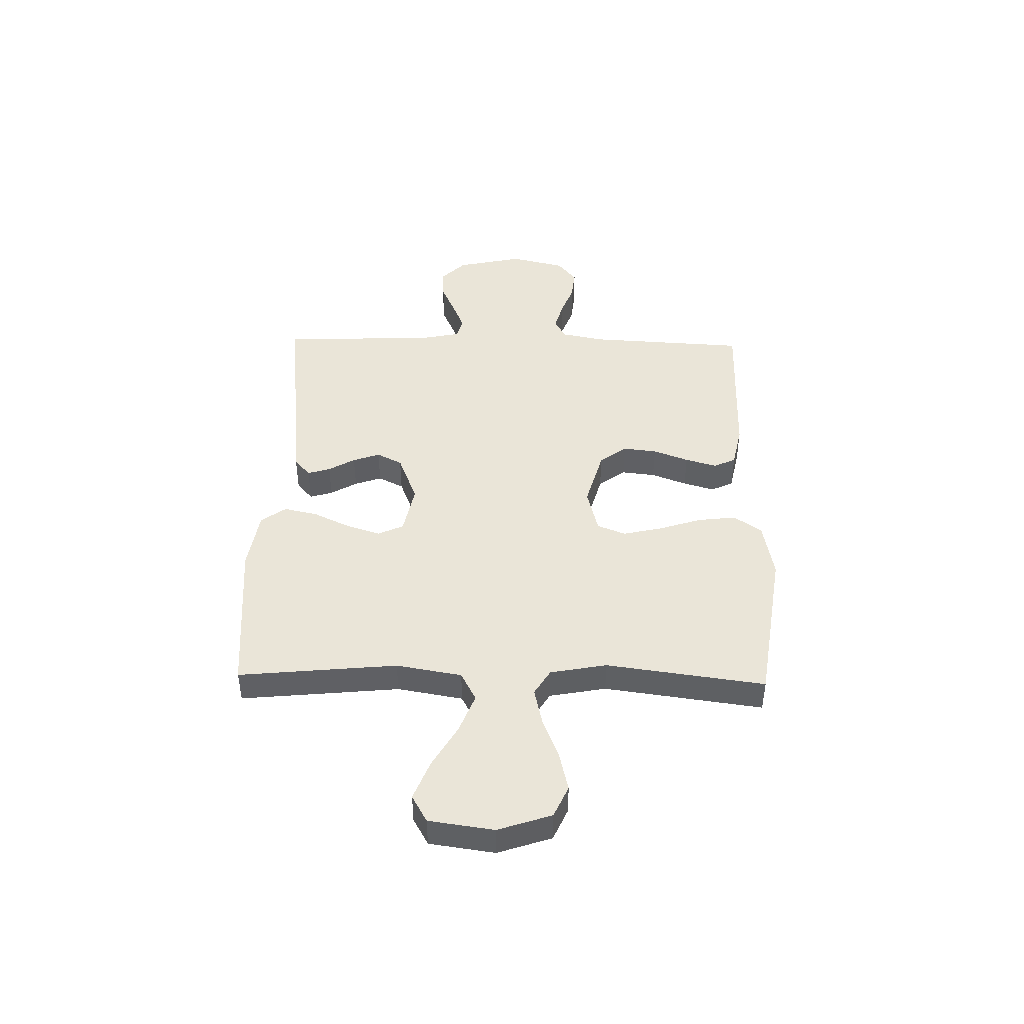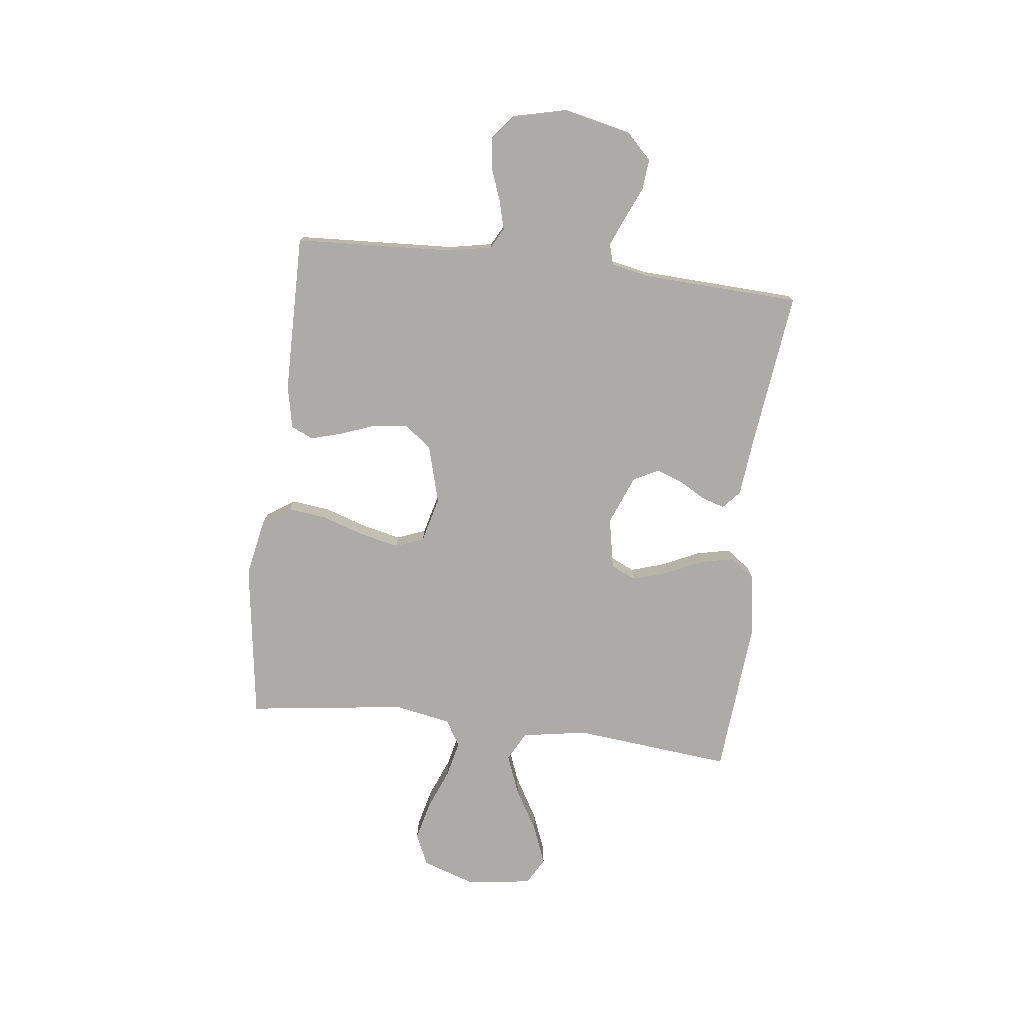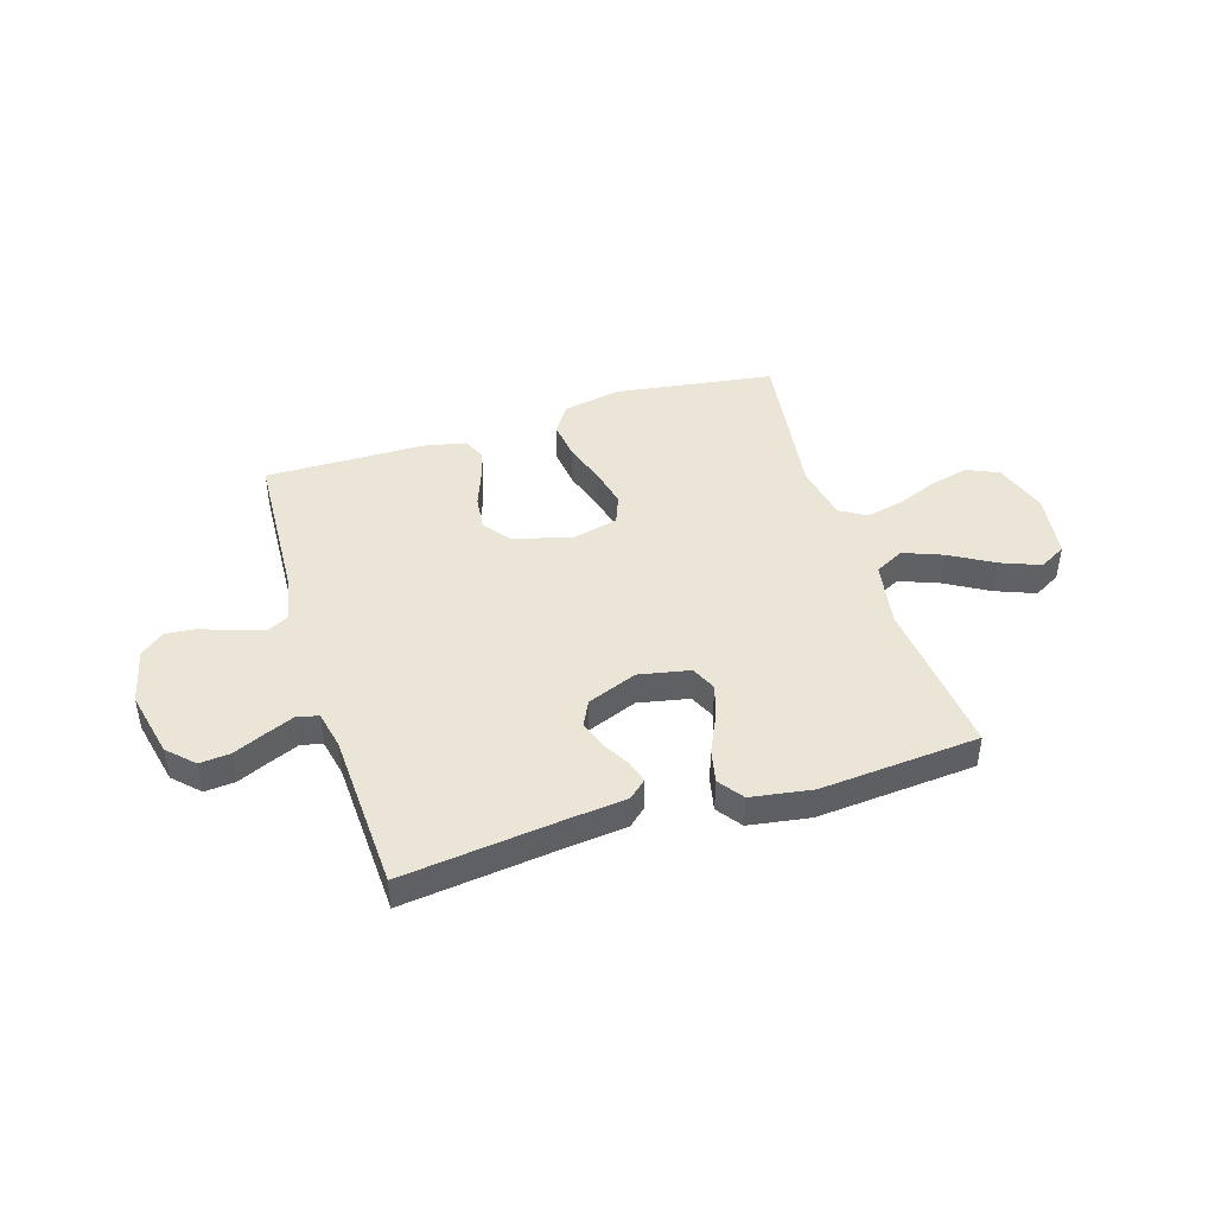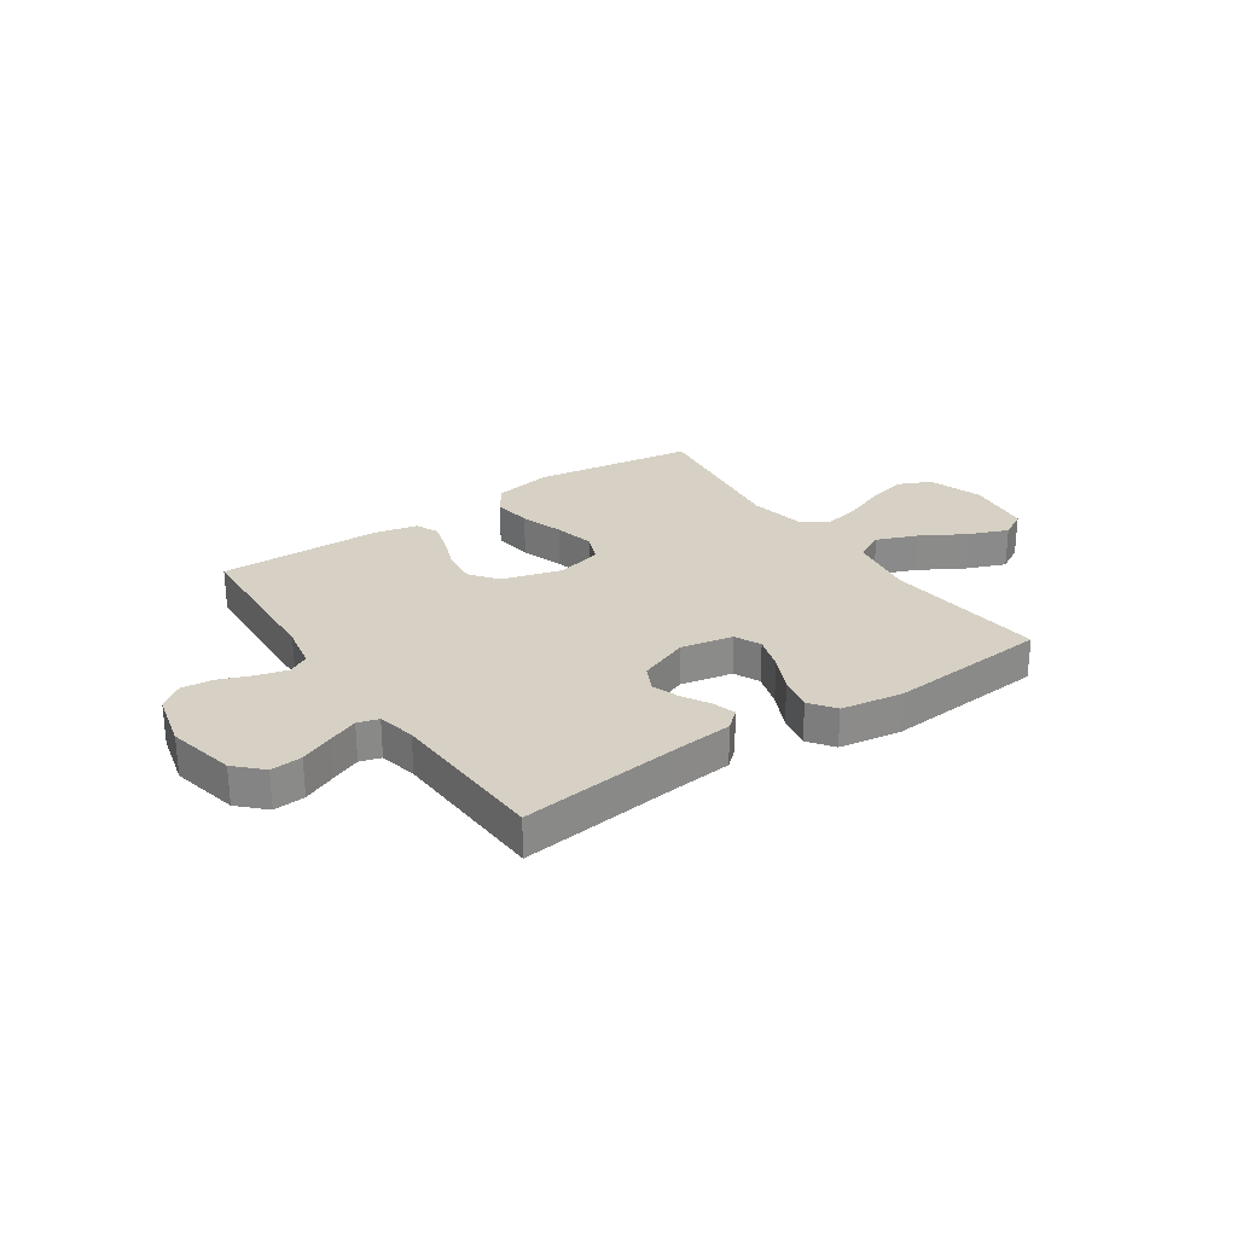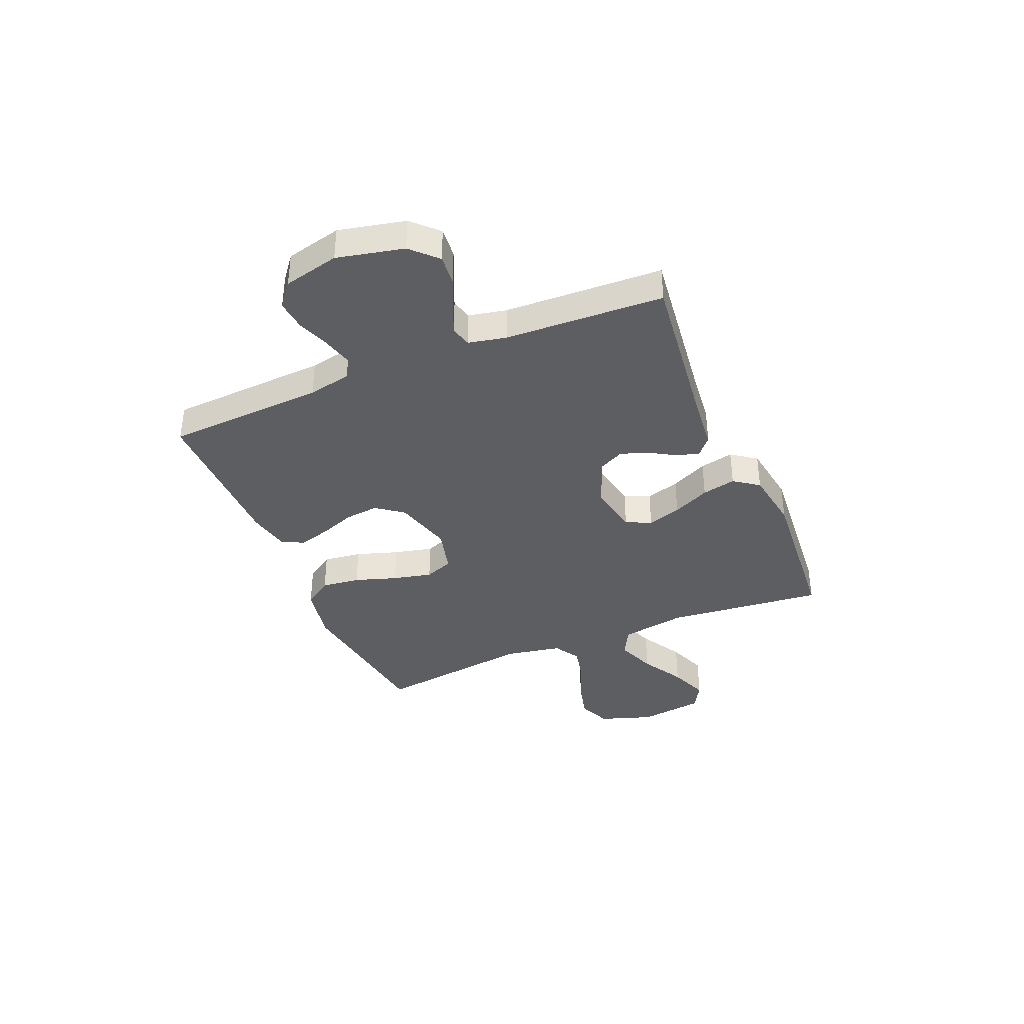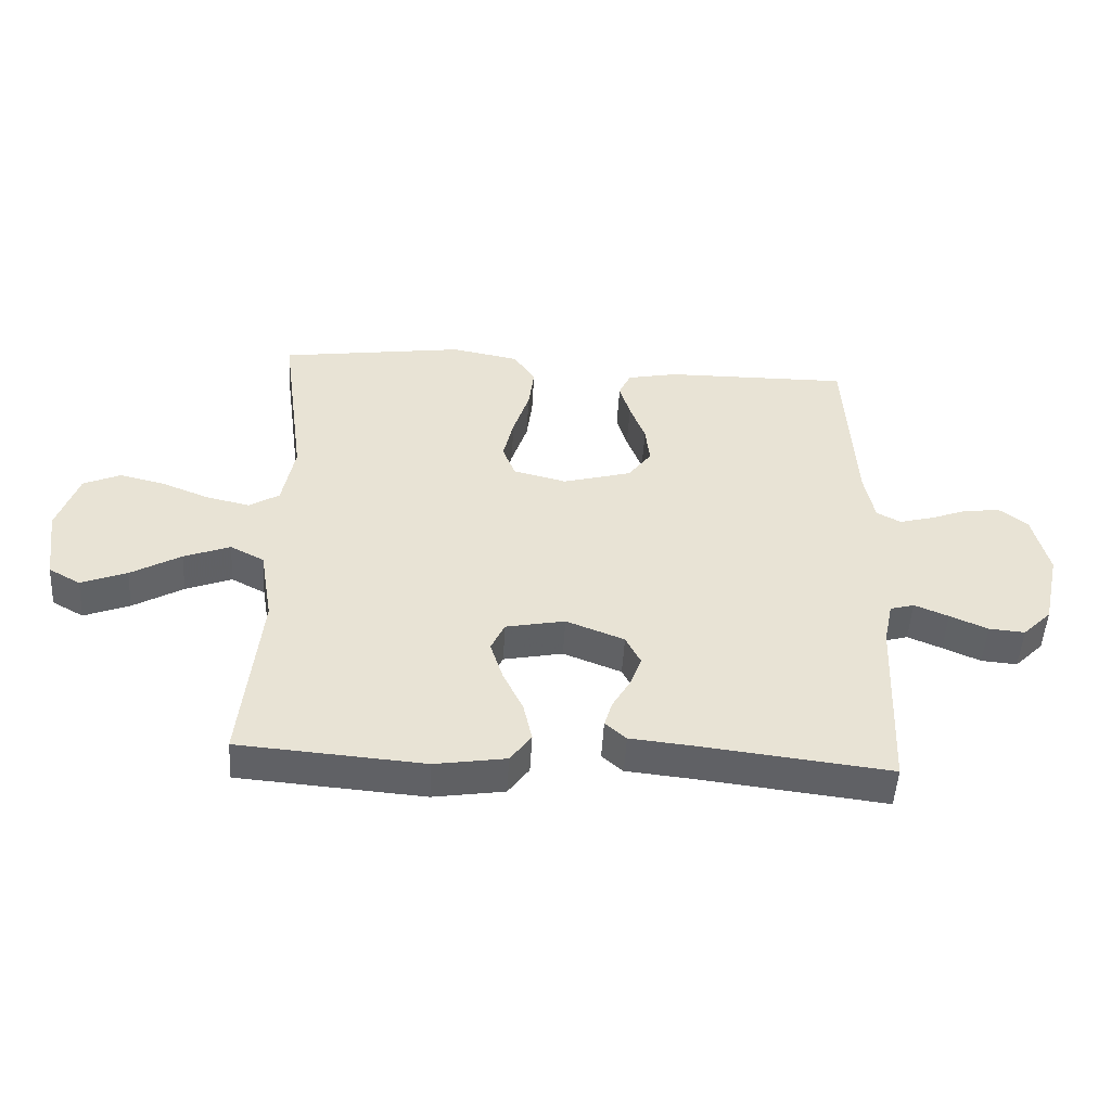
<metadata>
{"format":"obj","ext":"obj","renderer":"f3d","projection":"perspective","resolution":1024,"background":"white","views":[{"elev":44.8,"azim":-88.7,"up":"+Y"},{"elev":-76.2,"azim":83.1,"up":"+Y"},{"elev":44.3,"azim":162.7,"up":"+Y"},{"elev":26.6,"azim":145.8,"up":"+Y"},{"elev":-37.9,"azim":112.7,"up":"+Y"},{"elev":-50.0,"azim":-3.3,"up":"+Z"}]}
</metadata>
<code>
v -0.5 0.07 0.5
v -0.2 0.07 0.543
v -0.091 0.07 0.522
v -0.055 0.07 0.469
v -0.064 0.07 0.396
v -0.09 0.07 0.316
v -0.107 0.07 0.242
v -0.086 0.07 0.188
v 0 0.07 0.166
v 0.111 0.07 0.197
v 0.149 0.07 0.248
v 0.142 0.07 0.312
v 0.117 0.07 0.379
v 0.1 0.07 0.438
v 0.119 0.07 0.48
v 0.2 0.07 0.497
v 0.5 0.07 0.5
v 0.516 0.07 0.2
v 0.532 0.07 0.118
v 0.571 0.07 0.097
v 0.627 0.07 0.112
v 0.688 0.07 0.135
v 0.746 0.07 0.141
v 0.791 0.07 0.105
v 0.816 0.07 0
v 0.788 0.07 -0.126
v 0.741 0.07 -0.173
v 0.683 0.07 -0.168
v 0.622 0.07 -0.141
v 0.567 0.07 -0.118
v 0.528 0.07 -0.129
v 0.513 0.07 -0.2
v 0.5 0.07 -0.5
v 0.2 0.07 -0.464
v 0.092 0.07 -0.453
v 0.058 0.07 -0.423
v 0.071 0.07 -0.38
v 0.1 0.07 -0.33
v 0.118 0.07 -0.279
v 0.094 0.07 -0.231
v 0 0.07 -0.194
v -0.096 0.07 -0.213
v -0.118 0.07 -0.261
v -0.098 0.07 -0.325
v -0.065 0.07 -0.395
v -0.051 0.07 -0.459
v -0.085 0.07 -0.506
v -0.2 0.07 -0.524
v -0.5 0.07 -0.5
v -0.47 0.07 -0.2
v -0.491 0.07 -0.076
v -0.546 0.07 -0.047
v -0.621 0.07 -0.076
v -0.702 0.07 -0.123
v -0.776 0.07 -0.152
v -0.827 0.07 -0.123
v -0.844 0.07 0
v -0.81 0.07 0.101
v -0.75 0.07 0.128
v -0.676 0.07 0.11
v -0.599 0.07 0.079
v -0.529 0.07 0.063
v -0.48 0.07 0.093
v -0.46 0.07 0.2
v -0.5 0 0.5
v -0.2 0 0.543
v -0.091 0 0.522
v -0.055 0 0.469
v -0.064 0 0.396
v -0.09 0 0.316
v -0.107 0 0.242
v -0.086 0 0.188
v 0 0 0.166
v 0.111 0 0.197
v 0.149 0 0.248
v 0.142 0 0.312
v 0.117 0 0.379
v 0.1 0 0.438
v 0.119 0 0.48
v 0.2 0 0.497
v 0.5 0 0.5
v 0.516 0 0.2
v 0.532 0 0.118
v 0.571 0 0.097
v 0.627 0 0.112
v 0.688 0 0.135
v 0.746 0 0.141
v 0.791 0 0.105
v 0.816 0 0
v 0.788 0 -0.126
v 0.741 0 -0.173
v 0.683 0 -0.168
v 0.622 0 -0.141
v 0.567 0 -0.118
v 0.528 0 -0.129
v 0.513 0 -0.2
v 0.5 0 -0.5
v 0.2 0 -0.464
v 0.092 0 -0.453
v 0.058 0 -0.423
v 0.071 0 -0.38
v 0.1 0 -0.33
v 0.118 0 -0.279
v 0.094 0 -0.231
v 0 0 -0.194
v -0.096 0 -0.213
v -0.118 0 -0.261
v -0.098 0 -0.325
v -0.065 0 -0.395
v -0.051 0 -0.459
v -0.085 0 -0.506
v -0.2 0 -0.524
v -0.5 0 -0.5
v -0.47 0 -0.2
v -0.491 0 -0.076
v -0.546 0 -0.047
v -0.621 0 -0.076
v -0.702 0 -0.123
v -0.776 0 -0.152
v -0.827 0 -0.123
v -0.844 0 0
v -0.81 0 0.101
v -0.75 0 0.128
v -0.676 0 0.11
v -0.599 0 0.079
v -0.529 0 0.063
v -0.48 0 0.093
v -0.46 0 0.2
f 59 60 61
f 58 59 61
f 57 58 61
f 56 57 61
f 55 56 61
f 54 55 61
f 53 54 61
f 52 53 61 62
f 51 52 62 63
f 48 49 50
f 47 48 50
f 46 47 50
f 45 46 50
f 44 45 50
f 51 63 64
f 50 51 64
f 44 50 64
f 43 44 64
f 36 37 38
f 35 36 38
f 34 35 38
f 34 38 39
f 33 34 39
f 32 33 39
f 31 32 39 40
f 27 28 29
f 26 27 29
f 25 26 29
f 24 25 29
f 23 24 29
f 22 23 29
f 21 22 29
f 20 21 29 30
f 31 40 41
f 30 31 41
f 20 30 41
f 19 20 41
f 16 17 18
f 15 16 18
f 14 15 18
f 13 14 18
f 12 13 18
f 4 5 6
f 3 4 6
f 2 3 6
f 1 2 6
f 64 1 6
f 64 6 7
f 64 7 8
f 43 64 8
f 42 43 8
f 41 42 8 9
f 19 41 9 10
f 11 12 18 19
f 10 11 19
f 125 124 123
f 125 123 122
f 125 122 121
f 125 121 120
f 125 120 119
f 125 119 118
f 125 118 117
f 126 125 117 116
f 127 126 116 115
f 114 113 112
f 114 112 111
f 114 111 110
f 114 110 109
f 114 109 108
f 128 127 115
f 128 115 114
f 128 114 108
f 128 108 107
f 102 101 100
f 102 100 99
f 102 99 98
f 103 102 98
f 103 98 97
f 103 97 96
f 104 103 96 95
f 93 92 91
f 93 91 90
f 93 90 89
f 93 89 88
f 93 88 87
f 93 87 86
f 93 86 85
f 94 93 85 84
f 105 104 95
f 105 95 94
f 105 94 84
f 105 84 83
f 82 81 80
f 82 80 79
f 82 79 78
f 82 78 77
f 82 77 76
f 70 69 68
f 70 68 67
f 70 67 66
f 70 66 65
f 70 65 128
f 71 70 128
f 72 71 128
f 72 128 107
f 72 107 106
f 73 72 106 105
f 74 73 105 83
f 83 82 76 75
f 83 75 74
f 1 65 66 2
f 2 66 67 3
f 3 67 68 4
f 4 68 69 5
f 5 69 70 6
f 6 70 71 7
f 7 71 72 8
f 8 72 73 9
f 9 73 74 10
f 10 74 75 11
f 11 75 76 12
f 12 76 77 13
f 13 77 78 14
f 14 78 79 15
f 15 79 80 16
f 16 80 81 17
f 17 81 82 18
f 18 82 83 19
f 19 83 84 20
f 20 84 85 21
f 21 85 86 22
f 22 86 87 23
f 23 87 88 24
f 24 88 89 25
f 25 89 90 26
f 26 90 91 27
f 27 91 92 28
f 28 92 93 29
f 29 93 94 30
f 30 94 95 31
f 31 95 96 32
f 32 96 97 33
f 33 97 98 34
f 34 98 99 35
f 35 99 100 36
f 36 100 101 37
f 37 101 102 38
f 38 102 103 39
f 39 103 104 40
f 40 104 105 41
f 41 105 106 42
f 42 106 107 43
f 43 107 108 44
f 44 108 109 45
f 45 109 110 46
f 46 110 111 47
f 47 111 112 48
f 48 112 113 49
f 49 113 114 50
f 50 114 115 51
f 51 115 116 52
f 52 116 117 53
f 53 117 118 54
f 54 118 119 55
f 55 119 120 56
f 56 120 121 57
f 57 121 122 58
f 58 122 123 59
f 59 123 124 60
f 60 124 125 61
f 61 125 126 62
f 62 126 127 63
f 63 127 128 64
f 64 128 65 1

</code>
